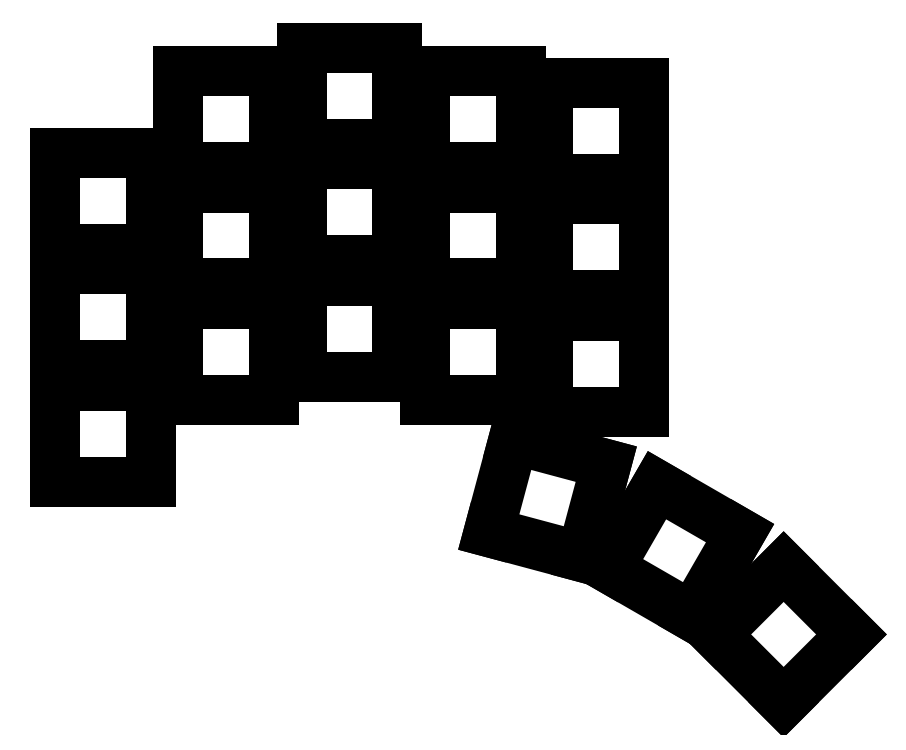
<metadata>
{"format":"dxf","ext":"dxf","renderer":"ezdxf+matplotlib","layout":"modelspace","background":"white","min_lineweight":24,"dpi":150}
</metadata>
<code>
0
SECTION
2
ENTITIES
0
LINE
8
0
10
11
20
-7
11
25
21
-7
0
LINE
8
0
10
25
20
-7
11
25
21
7
0
LINE
8
0
10
25
20
7
11
11
21
7
0
LINE
8
0
10
11
20
7
11
11
21
-7
0
LINE
8
0
10
11
20
10
11
25
21
10
0
LINE
8
0
10
25
20
10
11
25
21
24
0
LINE
8
0
10
25
20
24
11
11
21
24
0
LINE
8
0
10
11
20
24
11
11
21
10
0
LINE
8
0
10
11
20
27
11
25
21
27
0
LINE
8
0
10
25
20
27
11
25
21
41
0
LINE
8
0
10
25
20
41
11
11
21
41
0
LINE
8
0
10
11
20
41
11
11
21
27
0
LINE
8
0
10
29
20
4.9
11
43
21
4.9
0
LINE
8
0
10
43
20
4.9
11
43
21
18.9
0
LINE
8
0
10
43
20
18.9
11
29
21
18.9
0
LINE
8
0
10
29
20
18.9
11
29
21
4.9
0
LINE
8
0
10
29
20
21.9
11
43
21
21.9
0
LINE
8
0
10
43
20
21.9
11
43
21
35.9
0
LINE
8
0
10
43
20
35.9
11
29
21
35.9
0
LINE
8
0
10
29
20
35.9
11
29
21
21.9
0
LINE
8
0
10
29
20
38.9
11
43
21
38.9
0
LINE
8
0
10
43
20
38.9
11
43
21
52.9
0
LINE
8
0
10
43
20
52.9
11
29
21
52.9
0
LINE
8
0
10
29
20
52.9
11
29
21
38.9
0
LINE
8
0
10
47
20
8.3
11
61
21
8.3
0
LINE
8
0
10
61
20
8.3
11
61
21
22.3
0
LINE
8
0
10
61
20
22.3
11
47
21
22.3
0
LINE
8
0
10
47
20
22.3
11
47
21
8.3
0
LINE
8
0
10
47
20
25.3
11
61
21
25.3
0
LINE
8
0
10
61
20
25.3
11
61
21
39.3
0
LINE
8
0
10
61
20
39.3
11
47
21
39.3
0
LINE
8
0
10
47
20
39.3
11
47
21
25.3
0
LINE
8
0
10
47
20
42.3
11
61
21
42.3
0
LINE
8
0
10
61
20
42.3
11
61
21
56.3
0
LINE
8
0
10
61
20
56.3
11
47
21
56.3
0
LINE
8
0
10
47
20
56.3
11
47
21
42.3
0
LINE
8
0
10
65
20
4.9
11
79
21
4.9
0
LINE
8
0
10
79
20
4.9
11
79
21
18.9
0
LINE
8
0
10
79
20
18.9
11
65
21
18.9
0
LINE
8
0
10
65
20
18.9
11
65
21
4.9
0
LINE
8
0
10
65
20
21.9
11
79
21
21.9
0
LINE
8
0
10
79
20
21.9
11
79
21
35.9
0
LINE
8
0
10
79
20
35.9
11
65
21
35.9
0
LINE
8
0
10
65
20
35.9
11
65
21
21.9
0
LINE
8
0
10
65
20
38.9
11
79
21
38.9
0
LINE
8
0
10
79
20
38.9
11
79
21
52.9
0
LINE
8
0
10
79
20
52.9
11
65
21
52.9
0
LINE
8
0
10
65
20
52.9
11
65
21
38.9
0
LINE
8
0
10
83
20
3.2
11
97
21
3.2
0
LINE
8
0
10
97
20
3.2
11
97
21
17.2
0
LINE
8
0
10
97
20
17.2
11
83
21
17.2
0
LINE
8
0
10
83
20
17.2
11
83
21
3.2
0
LINE
8
0
10
83
20
20.2
11
97
21
20.2
0
LINE
8
0
10
97
20
20.2
11
97
21
34.2
0
LINE
8
0
10
97
20
34.2
11
83
21
34.2
0
LINE
8
0
10
83
20
34.2
11
83
21
20.2
0
LINE
8
0
10
83
20
37.2
11
97
21
37.2
0
LINE
8
0
10
97
20
37.2
11
97
21
51.2
0
LINE
8
0
10
97
20
51.2
11
83
21
51.2
0
LINE
8
0
10
83
20
51.2
11
83
21
37.2
0
LINE
8
0
10
74.32
20
-14.37
11
87.84
21
-17.99
0
LINE
8
0
10
87.84
20
-17.99
11
91.47
21
-4.469
0
LINE
8
0
10
91.47
20
-4.469
11
77.94
21
-0.8458
0
LINE
8
0
10
77.94
20
-0.8458
11
74.32
21
-14.37
0
LINE
8
0
10
91.87
20
-19.66
11
104
21
-26.66
0
LINE
8
0
10
104
20
-26.66
11
111
21
-14.54
0
LINE
8
0
10
111
20
-14.54
11
98.87
21
-7.535
0
LINE
8
0
10
98.87
20
-7.535
11
91.87
21
-19.66
0
LINE
8
0
10
107.4
20
-29.31
11
117.3
21
-39.21
0
LINE
8
0
10
117.3
20
-39.21
11
127.2
21
-29.31
0
LINE
8
0
10
127.2
20
-29.31
11
117.3
21
-19.41
0
LINE
8
0
10
117.3
20
-19.41
11
107.4
21
-29.31
0
ENDSEC
0
EOF

</code>
